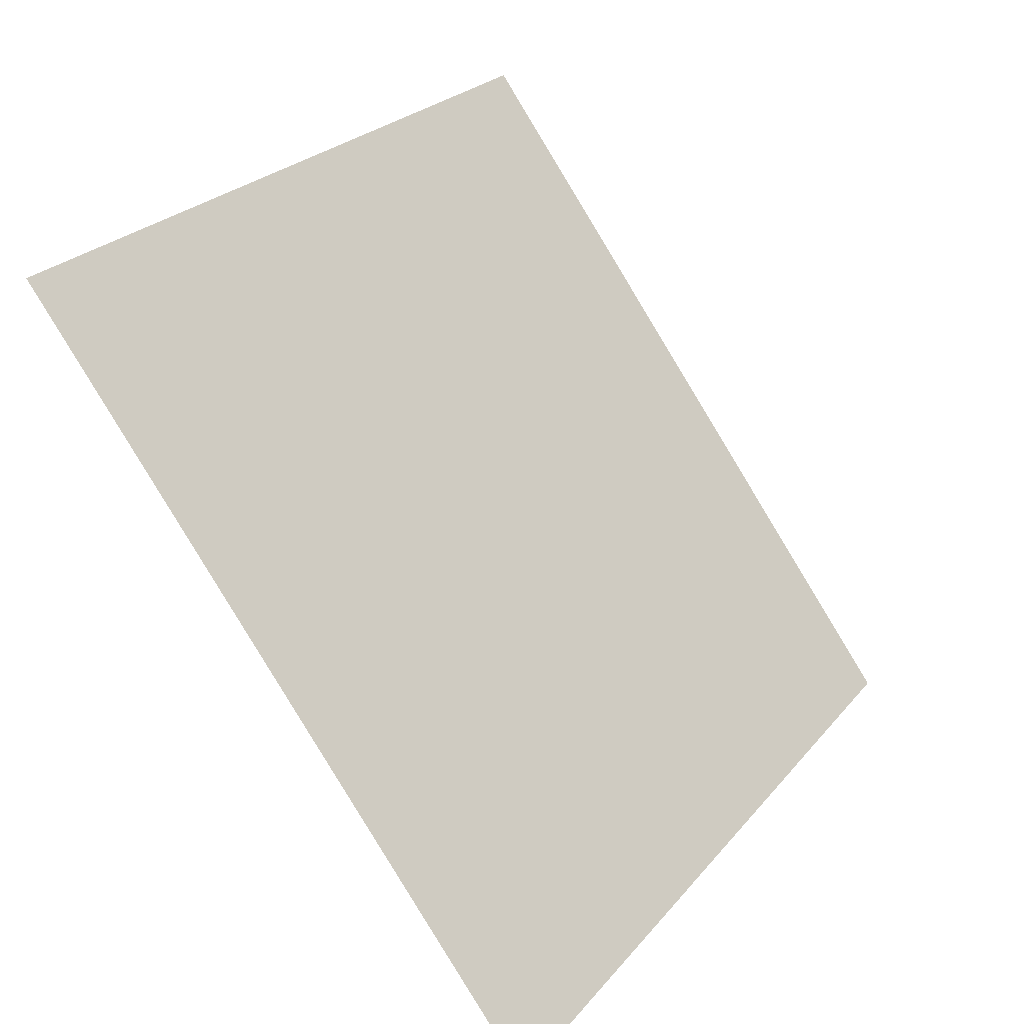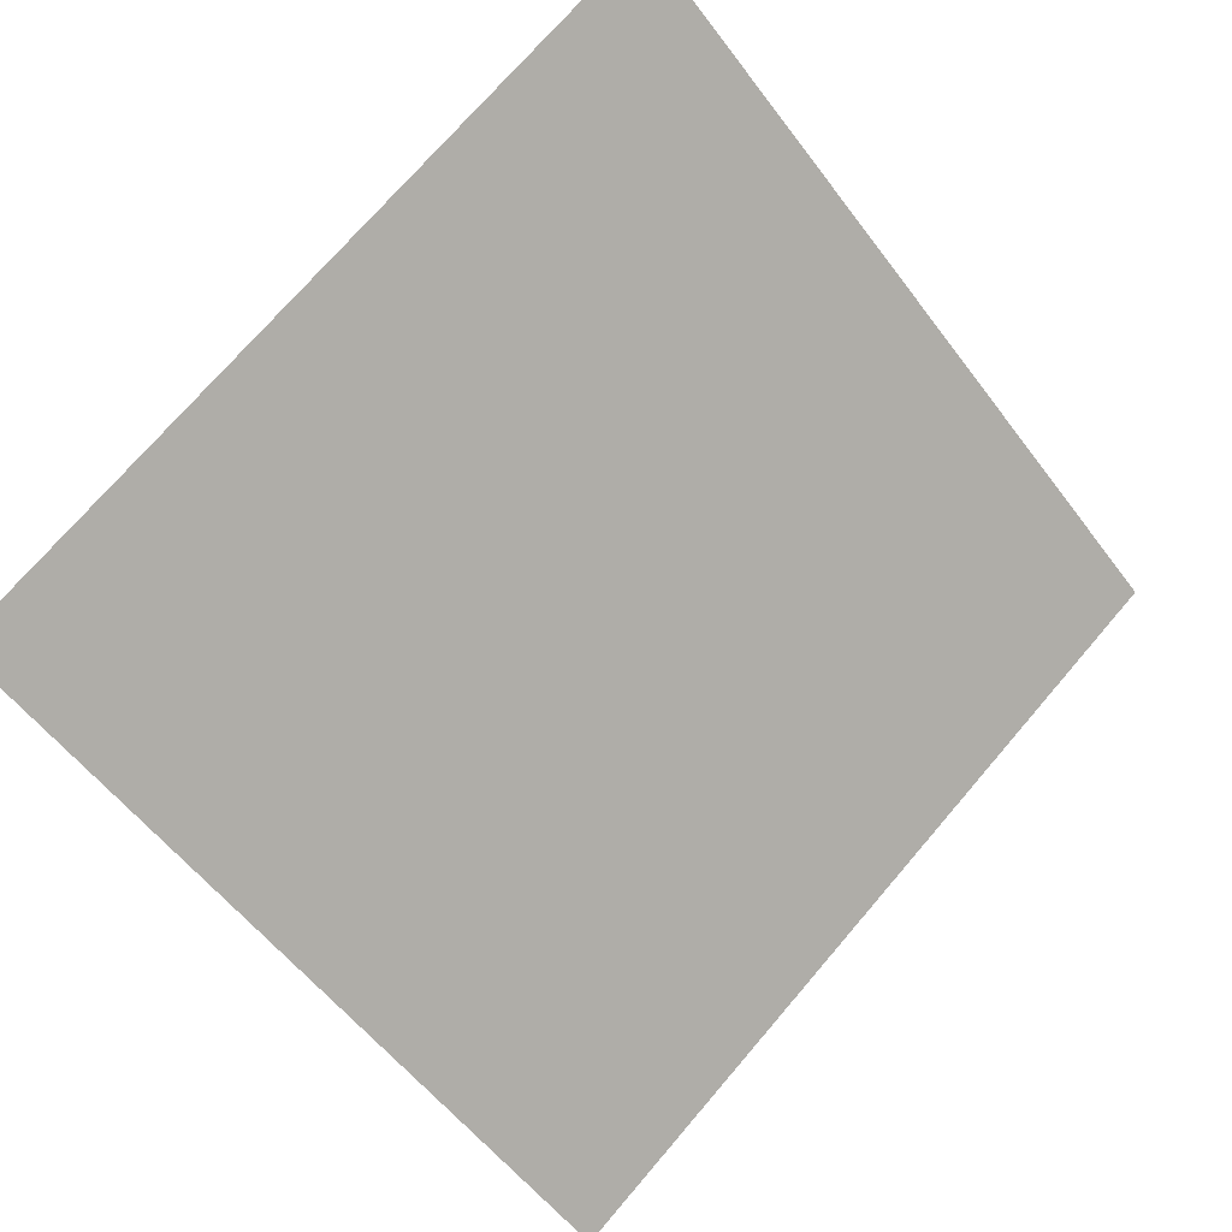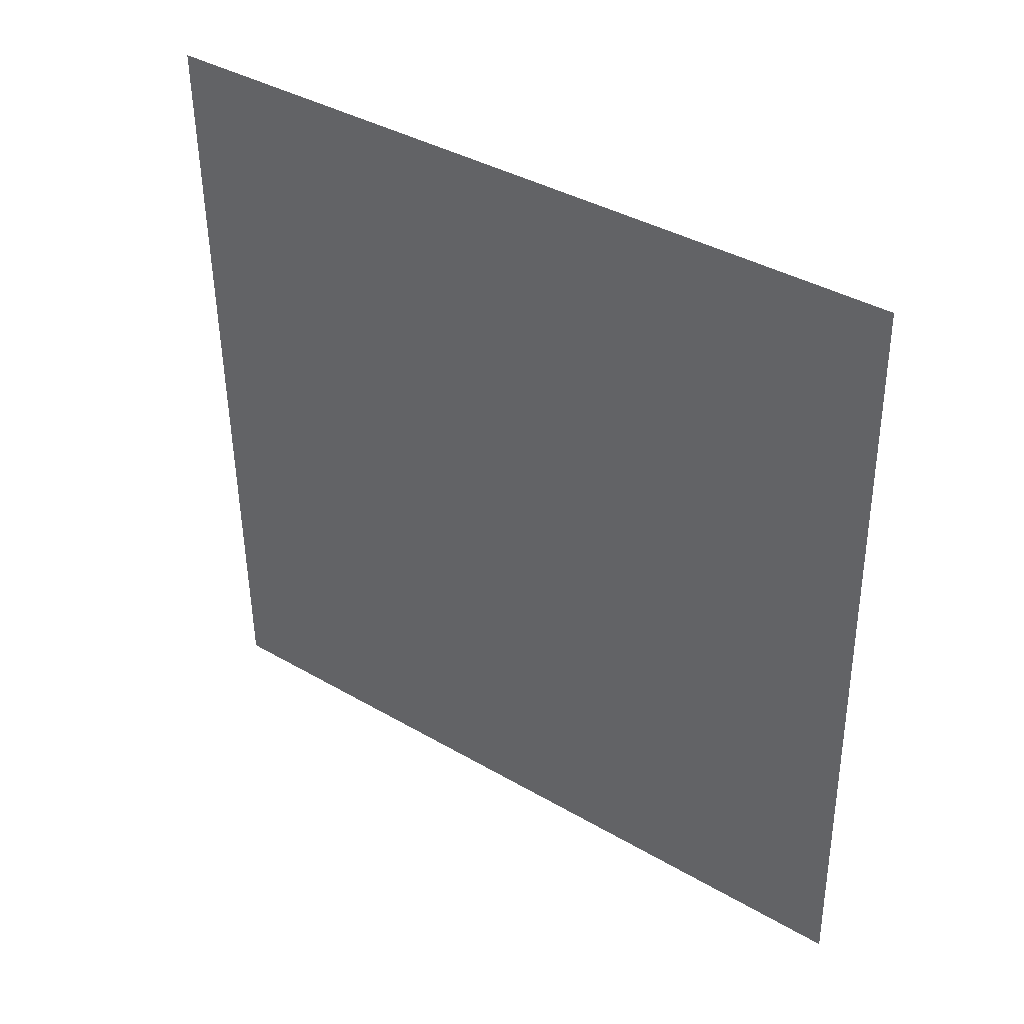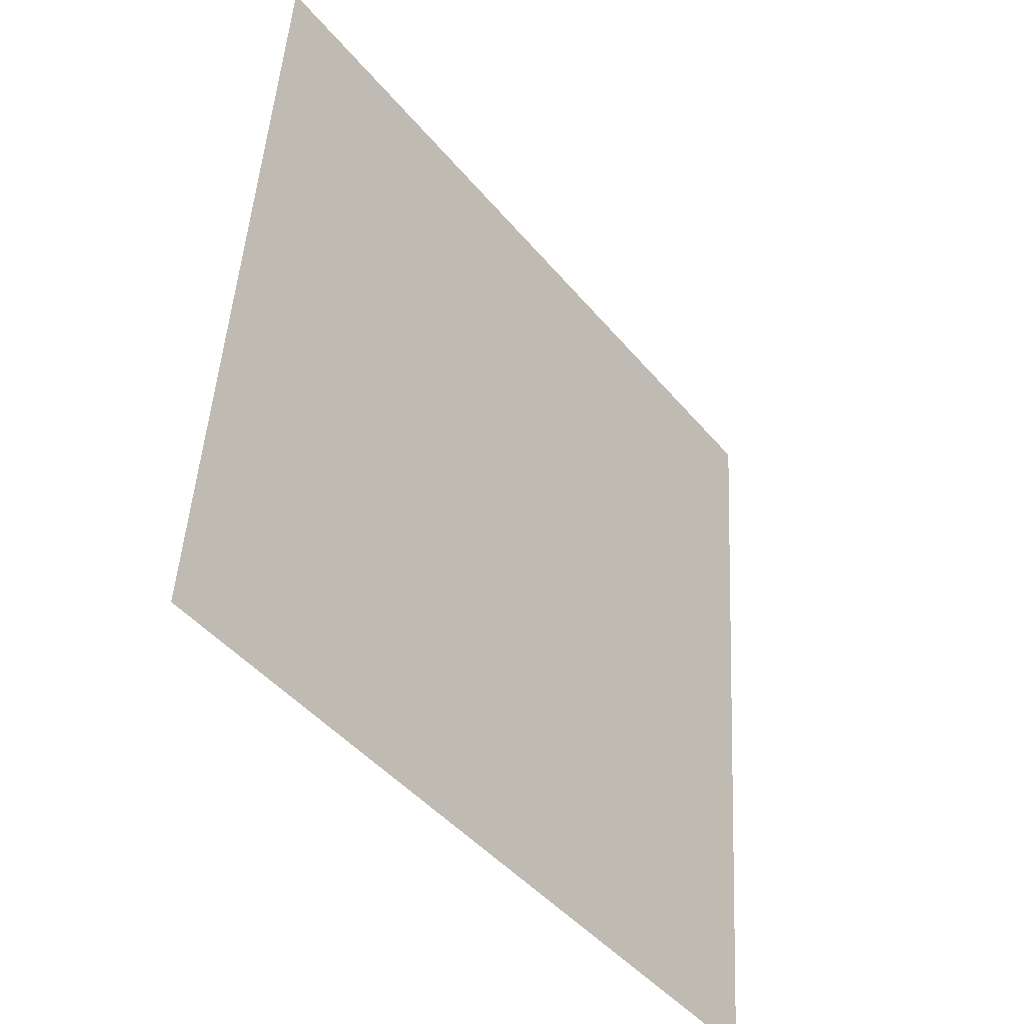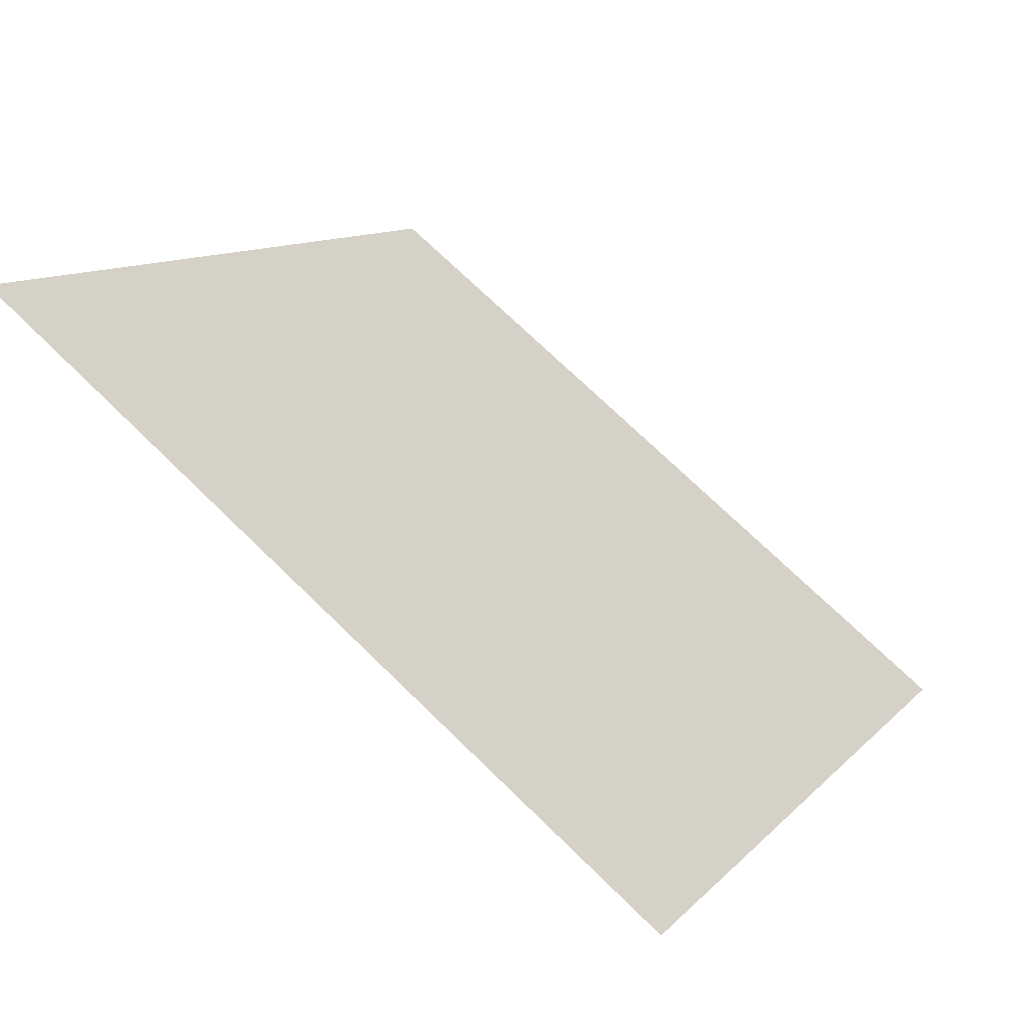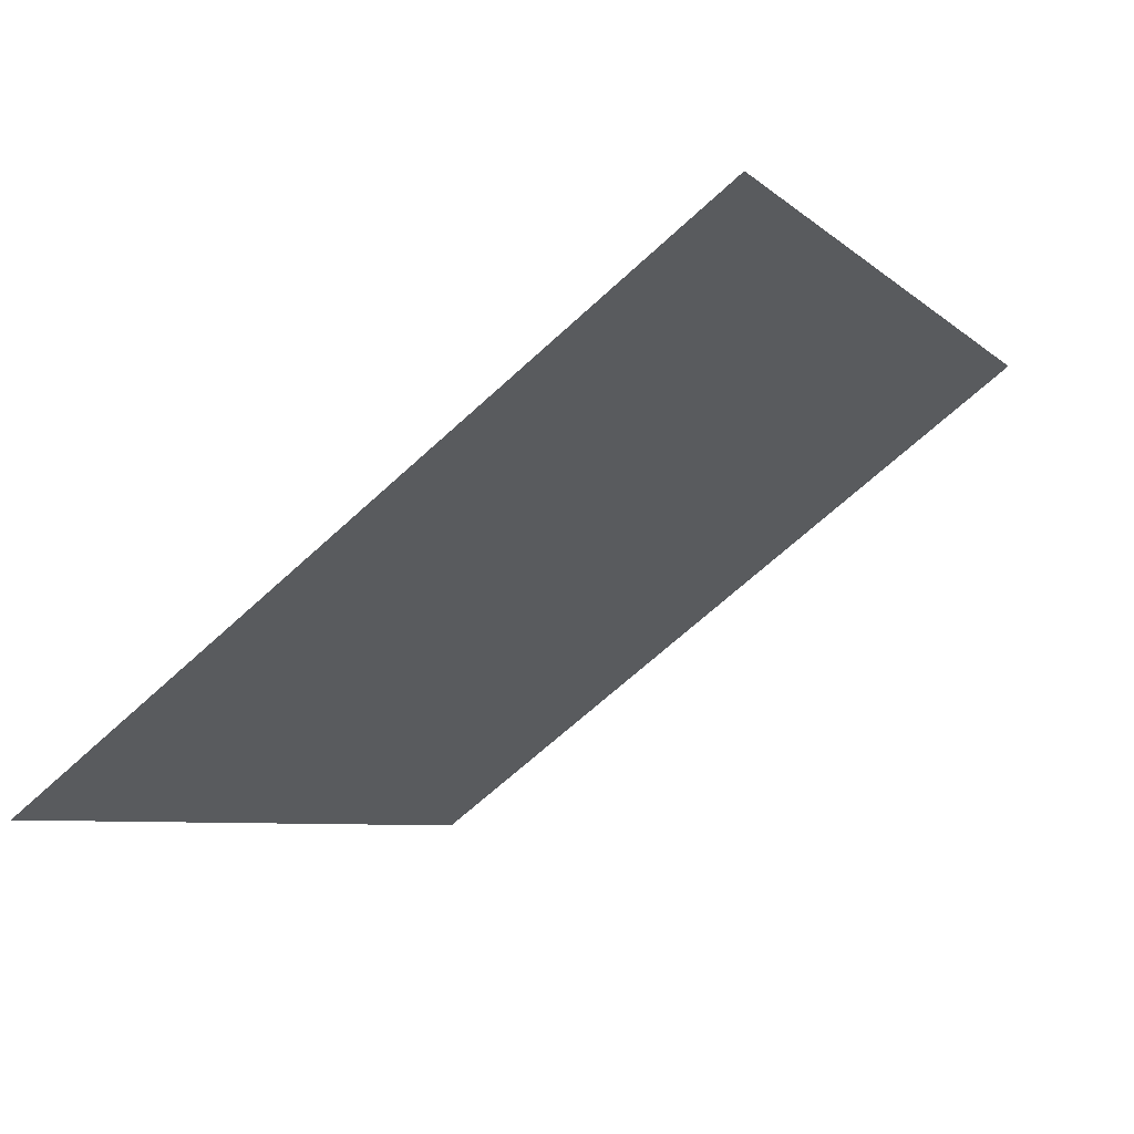
<metadata>
{"format":"obj","ext":"obj","renderer":"f3d","projection":"perspective","resolution":1024,"background":"white","views":[{"elev":25.4,"azim":-61.7,"up":"+Z"},{"elev":-54.6,"azim":-53.1,"up":"+Y"},{"elev":-52.4,"azim":91.2,"up":"+Y"},{"elev":48.0,"azim":-88.2,"up":"+Z"},{"elev":73.0,"azim":-137.1,"up":"+Z"},{"elev":-5.0,"azim":-65.3,"up":"+Y"}]}
</metadata>
<code>
v -0.01774 0.6291 0.297
v -0.0243 0.6293 0.2971
v -0.02418 0.6332 0.3023
v -0.01762 0.633 0.3023
f 4 3 2 1

</code>
